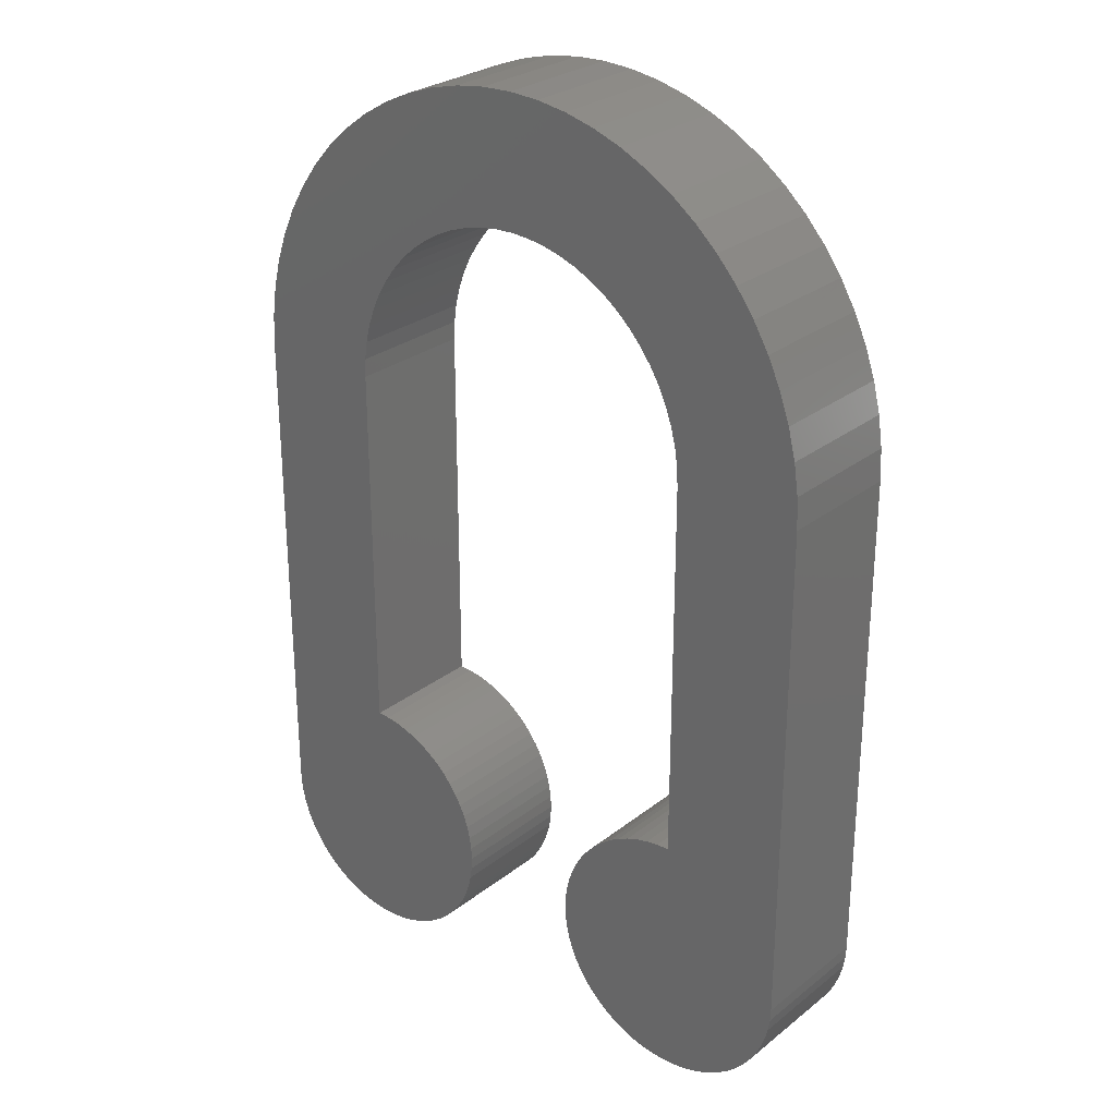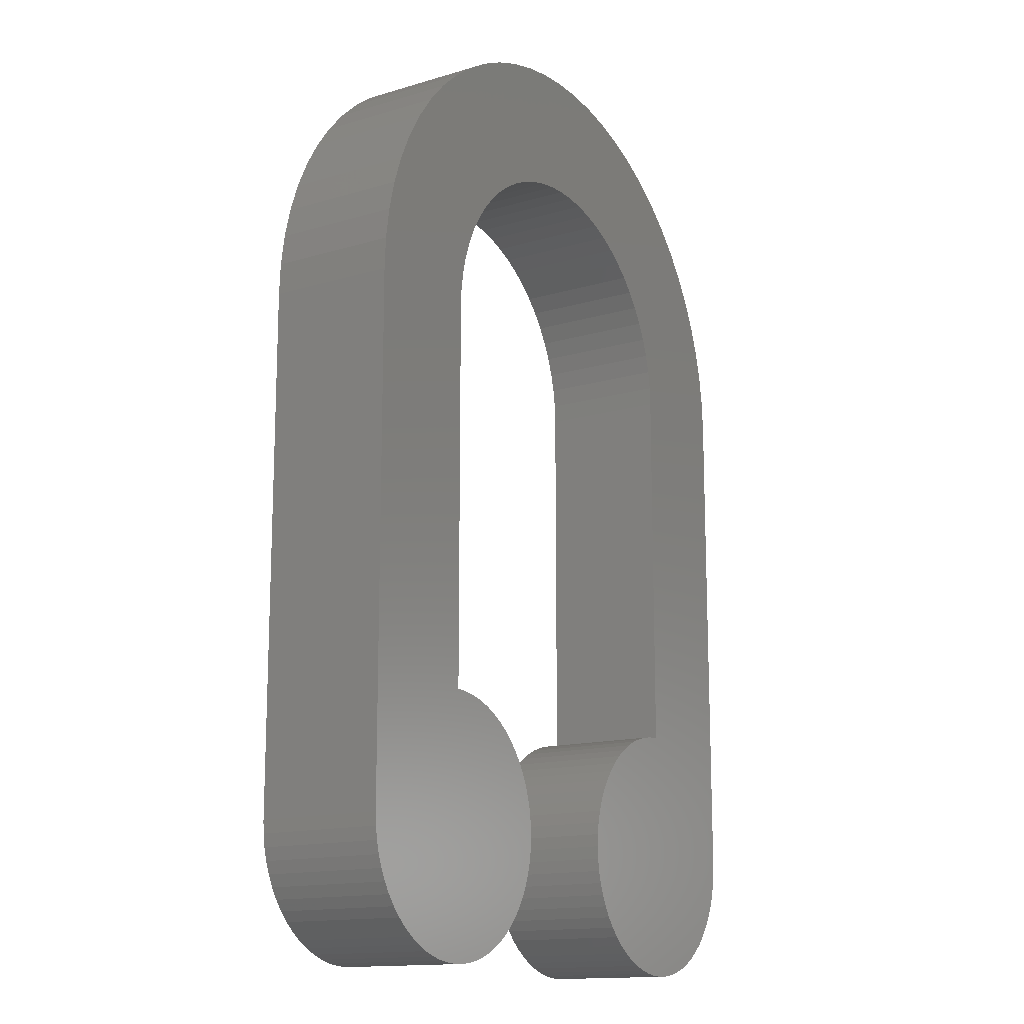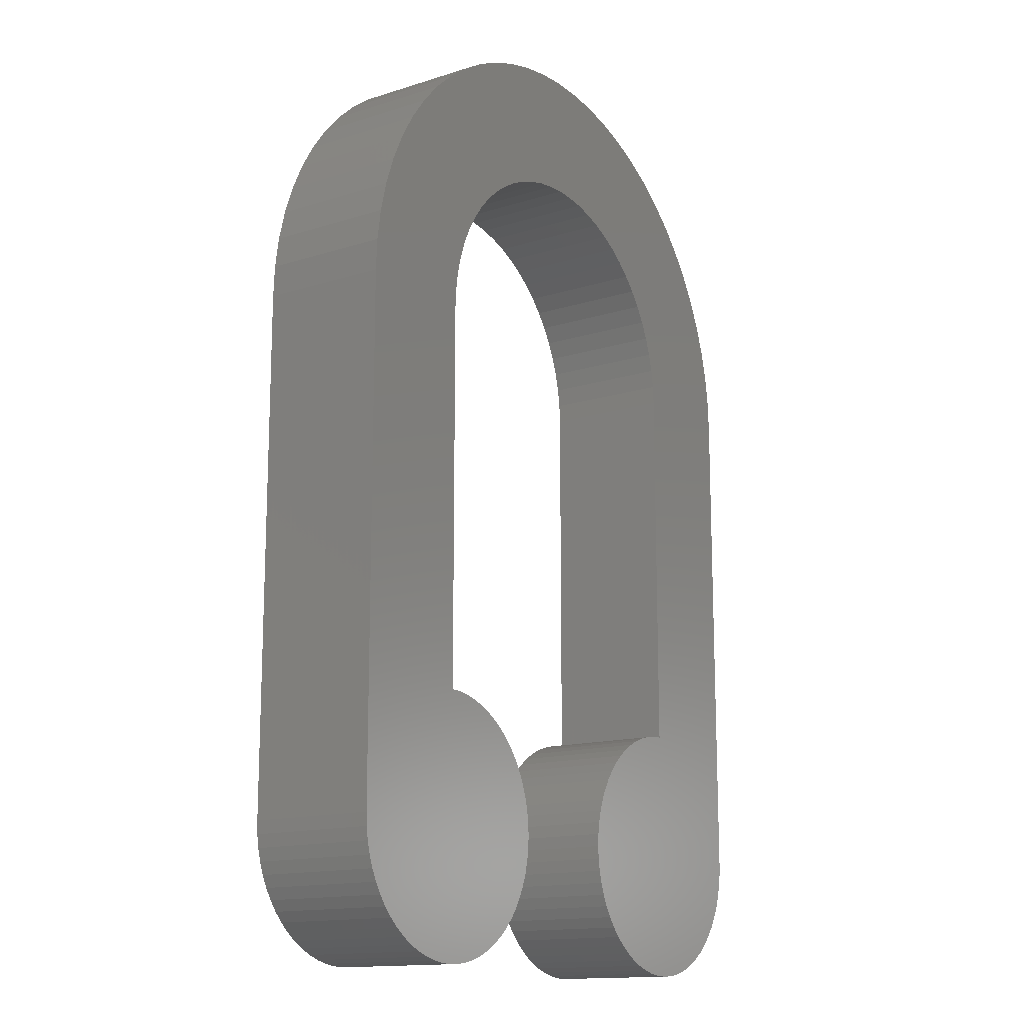
<metadata>
{"format":"stl","ext":"stl","renderer":"f3d","projection":"perspective","resolution":1024,"background":"white","views":[{"elev":27.7,"azim":40.3,"up":"+Y"},{"elev":-14.5,"azim":123.0,"up":"+Y"},{"elev":-14.5,"azim":124.6,"up":"+Y"}]}
</metadata>
<code>
# stl→obj: 328 verts, 652 faces
v 0 1.6 0
v 0 8 1.6
v 0 8 0
v 0 1.6 1.6
v 7.981 8.392 1.6
v 6.388 8.235 1.6
v 6.4 8 1.6
v 6.828 10.83 1.6
v 6.354 8.468 1.6
v 6.297 8.697 1.6
v 5.523 9.855 1.6
v 6.538 11.09 1.6
v 6.222 11.33 1.6
v 6.217 8.918 1.6
v 6.117 9.131 1.6
v 5.996 9.333 1.6
v 5.333 9.996 1.6
v 5.886 11.53 1.6
v 5.855 9.523 1.6
v 5.697 9.697 1.6
v 5.131 10.12 1.6
v 5.531 11.7 1.6
v 4.918 10.22 1.6
v 5.161 11.83 1.6
v 4.697 10.3 1.6
v 4.78 11.92 1.6
v 4.468 10.35 1.6
v 4.392 11.98 1.6
v 4.235 10.39 1.6
v 4 12 1.6
v 4 10.4 1.6
v 3.765 10.39 1.6
v 3.608 11.98 1.6
v 3.532 10.35 1.6
v 3.22 11.92 1.6
v 3.303 10.3 1.6
v 2.839 11.83 1.6
v 3.082 10.22 1.6
v 2.469 11.7 1.6
v 2.869 10.12 1.6
v 2.114 11.53 1.6
v 2.667 9.996 1.6
v 1.778 11.33 1.6
v 2.477 9.855 1.6
v 1.462 11.09 1.6
v 2.303 9.697 1.6
v 1.172 10.83 1.6
v 2.145 9.523 1.6
v 0.908 10.54 1.6
v 2.004 9.333 1.6
v 0.6741 10.22 1.6
v 1.883 9.131 1.6
v 1.6 3.2 1.6
v 1.6 8 1.6
v 0.4723 9.886 1.6
v 1.783 8.918 1.6
v 0.3045 9.531 1.6
v 1.6 0 1.6
v 1.703 8.697 1.6
v 1.443 0.007704 1.6
v 1.288 0.03074 1.6
v 0.1722 9.161 1.6
v 1.136 0.0689 1.6
v 0.9877 0.1218 1.6
v 1.646 8.468 1.6
v 0.8458 0.1889 1.6
v 0.07686 8.78 1.6
v 0.7111 0.2696 1.6
v 0.585 0.3632 1.6
v 1.612 8.235 1.6
v 0.4686 0.4686 1.6
v 0.3632 0.585 1.6
v 0.01926 8.392 1.6
v 0.2696 0.7111 1.6
v 0.1889 0.8458 1.6
v 0.1218 0.9877 1.6
v 0.0689 1.136 1.6
v 0.03074 1.288 1.6
v 0.007704 1.443 1.6
v 6.4 3.2 1.6
v 8 1.6 1.6
v 8 8 1.6
v 7.992 1.443 1.6
v 7.969 1.288 1.6
v 7.923 8.78 1.6
v 7.931 1.136 1.6
v 7.828 9.161 1.6
v 7.878 0.9877 1.6
v 7.811 0.8458 1.6
v 7.696 9.531 1.6
v 7.73 0.7111 1.6
v 7.637 0.585 1.6
v 7.528 9.886 1.6
v 7.531 0.4686 1.6
v 7.326 10.22 1.6
v 7.415 0.3632 1.6
v 7.289 0.2696 1.6
v 7.092 10.54 1.6
v 7.154 0.1889 1.6
v 7.012 0.1218 1.6
v 6.864 0.0689 1.6
v 6.712 0.03074 1.6
v 6.557 0.007704 1.6
v 6.4 0 1.6
v 6.243 3.192 1.6
v 6.243 0.007704 1.6
v 6.088 3.169 1.6
v 6.088 0.03074 1.6
v 5.936 3.131 1.6
v 5.936 0.0689 1.6
v 5.788 3.078 1.6
v 5.788 0.1218 1.6
v 5.646 3.011 1.6
v 5.646 0.1889 1.6
v 5.511 2.93 1.6
v 5.511 0.2696 1.6
v 5.385 2.837 1.6
v 5.385 0.3632 1.6
v 5.269 2.731 1.6
v 5.269 0.4686 1.6
v 5.163 2.615 1.6
v 5.163 0.585 1.6
v 5.07 2.489 1.6
v 5.07 0.7111 1.6
v 4.989 2.354 1.6
v 4.989 0.8458 1.6
v 4.922 2.212 1.6
v 4.922 0.9877 1.6
v 4.869 2.064 1.6
v 4.869 1.136 1.6
v 4.831 1.912 1.6
v 4.831 1.288 1.6
v 4.808 1.757 1.6
v 4.808 1.443 1.6
v 4.8 1.6 1.6
v 3.192 1.757 1.6
v 3.192 1.443 1.6
v 3.2 1.6 1.6
v 3.169 1.912 1.6
v 3.169 1.288 1.6
v 3.131 2.064 1.6
v 3.131 1.136 1.6
v 3.078 2.212 1.6
v 3.078 0.9877 1.6
v 3.011 2.354 1.6
v 3.011 0.8458 1.6
v 2.93 2.489 1.6
v 2.93 0.7111 1.6
v 2.837 2.615 1.6
v 2.837 0.585 1.6
v 2.731 2.731 1.6
v 2.731 0.4686 1.6
v 2.615 2.837 1.6
v 2.615 0.3632 1.6
v 2.489 2.93 1.6
v 2.489 0.2696 1.6
v 2.354 3.011 1.6
v 2.354 0.1889 1.6
v 2.212 3.078 1.6
v 2.212 0.1218 1.6
v 2.064 3.131 1.6
v 2.064 0.0689 1.6
v 1.912 3.169 1.6
v 1.912 0.03074 1.6
v 1.757 3.192 1.6
v 1.757 0.007704 1.6
v 8 8 0
v 8 1.6 0
v 3.192 1.443 0
v 3.192 1.757 0
v 3.2 1.6 0
v 3.169 1.288 0
v 3.169 1.912 0
v 3.131 1.136 0
v 3.131 2.064 0
v 3.078 0.9877 0
v 3.078 2.212 0
v 3.011 0.8458 0
v 3.011 2.354 0
v 2.93 0.7111 0
v 2.93 2.489 0
v 2.837 0.585 0
v 2.837 2.615 0
v 2.731 0.4686 0
v 2.731 2.731 0
v 2.615 0.3632 0
v 2.615 2.837 0
v 2.489 0.2696 0
v 2.489 2.93 0
v 2.354 0.1889 0
v 2.354 3.011 0
v 2.212 0.1218 0
v 2.212 3.078 0
v 2.064 0.0689 0
v 2.064 3.131 0
v 1.912 0.03074 0
v 1.912 3.169 0
v 1.757 0.007704 0
v 1.757 3.192 0
v 1.6 0 0
v 1.6 3.2 0
v 1.443 0.007704 0
v 1.288 0.03074 0
v 0.01926 8.392 0
v 1.6 8 0
v 1.136 0.0689 0
v 0.9877 0.1218 0
v 1.172 10.83 0
v 1.462 11.09 0
v 0.8458 0.1889 0
v 0.7111 0.2696 0
v 0.908 10.54 0
v 0.585 0.3632 0
v 0.6741 10.22 0
v 0.4686 0.4686 0
v 0.3632 0.585 0
v 0.4723 9.886 0
v 0.2696 0.7111 0
v 0.1889 0.8458 0
v 0.3045 9.531 0
v 0.1218 0.9877 0
v 0.1722 9.161 0
v 0.0689 1.136 0
v 0.03074 1.288 0
v 0.07686 8.78 0
v 0.007704 1.443 0
v 6.243 0.007704 0
v 6.4 3.2 0
v 6.4 0 0
v 6.243 3.192 0
v 6.088 0.03074 0
v 6.088 3.169 0
v 5.936 0.0689 0
v 5.936 3.131 0
v 5.788 0.1218 0
v 5.788 3.078 0
v 5.646 0.1889 0
v 5.646 3.011 0
v 5.511 0.2696 0
v 5.511 2.93 0
v 5.385 0.3632 0
v 5.385 2.837 0
v 5.269 0.4686 0
v 5.269 2.731 0
v 5.163 0.585 0
v 5.163 2.615 0
v 5.07 0.7111 0
v 5.07 2.489 0
v 4.989 0.8458 0
v 4.989 2.354 0
v 4.922 0.9877 0
v 4.922 2.212 0
v 4.869 1.136 0
v 4.869 2.064 0
v 4.831 1.288 0
v 4.831 1.912 0
v 4.808 1.443 0
v 4.808 1.757 0
v 4.8 1.6 0
v 7.992 1.443 0
v 7.969 1.288 0
v 7.931 1.136 0
v 6.4 8 0
v 7.878 0.9877 0
v 7.981 8.392 0
v 7.811 0.8458 0
v 7.73 0.7111 0
v 6.388 8.235 0
v 7.637 0.585 0
v 7.531 0.4686 0
v 7.923 8.78 0
v 7.415 0.3632 0
v 6.354 8.468 0
v 7.289 0.2696 0
v 7.154 0.1889 0
v 7.828 9.161 0
v 7.012 0.1218 0
v 6.864 0.0689 0
v 6.297 8.697 0
v 6.712 0.03074 0
v 6.557 0.007704 0
v 7.696 9.531 0
v 6.217 8.918 0
v 7.528 9.886 0
v 6.117 9.131 0
v 7.326 10.22 0
v 5.996 9.333 0
v 7.092 10.54 0
v 5.855 9.523 0
v 6.828 10.83 0
v 5.697 9.697 0
v 6.538 11.09 0
v 5.523 9.855 0
v 6.222 11.33 0
v 5.333 9.996 0
v 5.886 11.53 0
v 5.131 10.12 0
v 5.531 11.7 0
v 4.918 10.22 0
v 5.161 11.83 0
v 4.697 10.3 0
v 4.78 11.92 0
v 4.468 10.35 0
v 4.392 11.98 0
v 4.235 10.39 0
v 4 10.4 0
v 4 12 0
v 3.765 10.39 0
v 3.608 11.98 0
v 3.532 10.35 0
v 3.22 11.92 0
v 3.303 10.3 0
v 2.839 11.83 0
v 3.082 10.22 0
v 2.469 11.7 0
v 2.869 10.12 0
v 2.114 11.53 0
v 2.667 9.996 0
v 1.778 11.33 0
v 2.477 9.855 0
v 2.303 9.697 0
v 2.145 9.523 0
v 2.004 9.333 0
v 1.883 9.131 0
v 1.783 8.918 0
v 1.703 8.697 0
v 1.646 8.468 0
v 1.612 8.235 0
f 1 2 3
f 2 1 4
f 5 6 7
f 8 9 6
f 8 10 9
f 11 12 13
f 8 14 10
f 8 15 14
f 8 16 15
f 17 13 18
f 8 19 16
f 8 20 19
f 21 18 22
f 12 11 20
f 13 17 11
f 23 22 24
f 18 21 17
f 22 23 21
f 25 24 26
f 24 25 23
f 26 27 25
f 28 27 26
f 28 29 27
f 30 29 28
f 30 31 29
f 30 32 31
f 33 32 30
f 33 34 32
f 35 34 33
f 34 35 36
f 37 36 35
f 36 37 38
f 39 38 37
f 38 39 40
f 41 40 39
f 40 41 42
f 43 42 41
f 42 43 44
f 45 44 43
f 44 45 46
f 47 46 45
f 46 47 48
f 49 48 47
f 48 49 50
f 51 50 49
f 50 51 52
f 2 53 54
f 55 52 51
f 52 55 56
f 57 56 55
f 53 2 4
f 53 4 58
f 56 57 59
f 58 4 60
f 60 4 61
f 62 59 57
f 61 4 63
f 63 4 64
f 59 62 65
f 64 4 66
f 67 65 62
f 66 4 68
f 68 4 69
f 65 67 70
f 69 4 71
f 71 4 72
f 73 70 67
f 72 4 74
f 70 73 54
f 74 4 75
f 75 4 76
f 54 73 2
f 76 4 77
f 77 4 78
f 78 4 79
f 80 81 82
f 7 82 5
f 81 80 83
f 83 80 84
f 6 5 85
f 84 80 86
f 6 85 87
f 86 80 88
f 88 80 89
f 6 87 90
f 89 80 91
f 91 80 92
f 6 90 93
f 92 80 94
f 6 93 95
f 94 80 96
f 96 80 97
f 6 95 98
f 97 80 99
f 99 80 100
f 6 98 8
f 100 80 101
f 101 80 102
f 20 8 12
f 82 7 80
f 102 80 103
f 80 104 103
f 105 104 80
f 105 106 104
f 107 106 105
f 107 108 106
f 109 108 107
f 109 110 108
f 111 110 109
f 111 112 110
f 113 112 111
f 113 114 112
f 115 114 113
f 115 116 114
f 117 116 115
f 117 118 116
f 119 118 117
f 119 120 118
f 121 120 119
f 121 122 120
f 123 122 121
f 123 124 122
f 125 124 123
f 125 126 124
f 127 126 125
f 127 128 126
f 129 128 127
f 129 130 128
f 131 130 129
f 131 132 130
f 133 132 131
f 133 134 132
f 134 133 135
f 136 137 138
f 139 137 136
f 139 140 137
f 141 140 139
f 141 142 140
f 143 142 141
f 143 144 142
f 145 144 143
f 145 146 144
f 147 146 145
f 147 148 146
f 149 148 147
f 149 150 148
f 151 150 149
f 151 152 150
f 153 152 151
f 153 154 152
f 155 154 153
f 155 156 154
f 157 156 155
f 157 158 156
f 159 158 157
f 159 160 158
f 161 160 159
f 161 162 160
f 163 162 161
f 163 164 162
f 165 164 163
f 165 166 164
f 53 166 165
f 166 53 58
f 81 167 82
f 167 81 168
f 169 170 171
f 172 170 169
f 172 173 170
f 174 173 172
f 174 175 173
f 176 175 174
f 176 177 175
f 178 177 176
f 178 179 177
f 180 179 178
f 180 181 179
f 182 181 180
f 182 183 181
f 184 183 182
f 184 185 183
f 186 185 184
f 186 187 185
f 188 187 186
f 188 189 187
f 190 189 188
f 190 191 189
f 192 191 190
f 192 193 191
f 194 193 192
f 194 195 193
f 196 195 194
f 196 197 195
f 198 197 196
f 198 199 197
f 200 199 198
f 200 201 199
f 1 201 200
f 3 201 1
f 1 200 202
f 1 202 203
f 204 205 3
f 1 203 206
f 1 206 207
f 205 208 209
f 1 207 210
f 1 210 211
f 205 212 208
f 1 211 213
f 205 214 212
f 1 213 215
f 1 215 216
f 205 217 214
f 1 216 218
f 1 218 219
f 205 220 217
f 1 219 221
f 205 222 220
f 1 221 223
f 1 223 224
f 205 225 222
f 1 224 226
f 201 3 205
f 205 204 225
f 227 228 229
f 227 230 228
f 231 230 227
f 231 232 230
f 233 232 231
f 233 234 232
f 235 234 233
f 235 236 234
f 237 236 235
f 237 238 236
f 239 238 237
f 239 240 238
f 241 240 239
f 241 242 240
f 243 242 241
f 243 244 242
f 245 244 243
f 245 246 244
f 247 246 245
f 247 248 246
f 249 248 247
f 249 250 248
f 251 250 249
f 251 252 250
f 253 252 251
f 253 254 252
f 255 254 253
f 255 256 254
f 257 256 255
f 257 258 256
f 258 257 259
f 228 168 260
f 168 228 167
f 228 260 261
f 228 261 262
f 263 167 228
f 228 262 264
f 167 263 265
f 228 264 266
f 228 266 267
f 268 265 263
f 228 267 269
f 228 269 270
f 265 268 271
f 228 270 272
f 273 271 268
f 228 272 274
f 228 274 275
f 271 273 276
f 228 275 277
f 228 277 278
f 279 276 273
f 228 278 280
f 228 280 281
f 276 279 282
f 228 281 229
f 283 282 279
f 282 283 284
f 285 284 283
f 284 285 286
f 287 286 285
f 286 287 288
f 289 288 287
f 288 289 290
f 291 290 289
f 290 291 292
f 293 292 291
f 292 293 294
f 295 294 293
f 294 295 296
f 297 296 295
f 296 297 298
f 299 298 297
f 298 299 300
f 301 300 299
f 300 301 302
f 303 302 301
f 303 304 302
f 305 304 303
f 306 304 305
f 306 307 304
f 308 307 306
f 308 309 307
f 310 309 308
f 311 310 312
f 310 311 309
f 313 312 314
f 315 314 316
f 312 313 311
f 317 316 318
f 319 318 320
f 314 315 313
f 209 320 321
f 209 321 322
f 316 317 315
f 209 322 323
f 209 323 324
f 209 324 325
f 318 319 317
f 209 325 326
f 209 326 327
f 209 327 328
f 320 209 319
f 209 328 205
f 292 13 12
f 13 292 294
f 315 41 39
f 41 315 317
f 222 57 220
f 57 222 62
f 90 284 93
f 284 90 282
f 93 286 95
f 286 93 284
f 298 24 22
f 24 298 300
f 304 30 28
f 30 304 307
f 214 49 212
f 49 214 51
f 311 37 35
f 37 311 313
f 5 271 85
f 271 5 265
f 85 276 87
f 276 85 271
f 87 282 90
f 282 87 276
f 98 290 8
f 290 98 288
f 95 288 98
f 288 95 286
f 290 12 8
f 12 290 292
f 294 18 13
f 18 294 296
f 307 33 30
f 33 307 309
f 296 22 18
f 22 296 298
f 300 26 24
f 26 300 302
f 302 28 26
f 28 302 304
f 225 62 222
f 62 225 67
f 204 67 225
f 67 204 73
f 220 55 217
f 55 220 57
f 217 51 214
f 51 217 55
f 313 39 37
f 39 313 315
f 309 35 33
f 35 309 311
f 319 45 43
f 45 319 209
f 209 47 45
f 47 209 208
f 317 43 41
f 43 317 319
f 212 47 208
f 47 212 49
f 82 265 5
f 265 82 167
f 3 73 204
f 73 3 2
f 53 205 54
f 205 53 201
f 228 7 263
f 7 228 80
f 273 10 279
f 10 273 9
f 263 6 268
f 6 263 7
f 308 31 32
f 31 308 306
f 293 20 11
f 20 293 291
f 48 321 46
f 321 48 322
f 316 38 40
f 38 316 314
f 279 14 283
f 14 279 10
f 301 23 25
f 23 301 299
f 56 324 52
f 324 56 325
f 52 323 50
f 323 52 324
f 268 9 273
f 9 268 6
f 283 15 285
f 15 283 14
f 285 16 287
f 16 285 15
f 287 19 289
f 19 287 16
f 305 27 29
f 27 305 303
f 306 29 31
f 29 306 305
f 295 11 17
f 11 295 293
f 297 17 21
f 17 297 295
f 59 325 56
f 325 59 326
f 70 327 65
f 327 70 328
f 54 328 70
f 328 54 205
f 320 42 44
f 42 320 318
f 321 44 46
f 44 321 320
f 310 32 34
f 32 310 308
f 314 36 38
f 36 314 312
f 312 34 36
f 34 312 310
f 289 20 291
f 20 289 19
f 303 25 27
f 25 303 301
f 299 21 23
f 21 299 297
f 50 322 48
f 322 50 323
f 65 326 59
f 326 65 327
f 318 40 42
f 40 318 316
f 138 170 136
f 170 138 171
f 200 166 58
f 166 200 198
f 215 69 71
f 69 215 213
f 185 153 151
f 153 185 187
f 143 179 145
f 179 143 177
f 193 161 159
f 161 193 195
f 189 157 155
f 157 189 191
f 144 174 142
f 174 144 176
f 142 172 140
f 172 142 174
f 139 175 141
f 175 139 173
f 136 173 139
f 173 136 170
f 141 177 143
f 177 141 175
f 147 183 149
f 183 147 181
f 149 185 151
f 185 149 183
f 145 181 147
f 181 145 179
f 197 165 163
f 165 197 199
f 195 163 161
f 163 195 197
f 199 53 165
f 53 199 201
f 191 159 157
f 159 191 193
f 187 155 153
f 155 187 189
f 137 171 138
f 171 137 169
f 198 164 166
f 164 198 196
f 194 160 162
f 160 194 192
f 186 152 154
f 152 186 184
f 190 156 158
f 156 190 188
f 150 180 148
f 180 150 182
f 146 176 144
f 176 146 178
f 213 68 69
f 68 213 211
f 210 64 66
f 64 210 207
f 206 61 63
f 61 206 203
f 202 58 60
f 58 202 200
f 216 74 218
f 74 216 72
f 218 75 219
f 75 218 74
f 215 72 216
f 72 215 71
f 221 77 223
f 77 221 76
f 219 76 221
f 76 219 75
f 224 79 226
f 79 224 78
f 226 4 1
f 4 226 79
f 196 162 164
f 162 196 194
f 192 158 160
f 158 192 190
f 152 182 150
f 182 152 184
f 188 154 156
f 154 188 186
f 148 178 146
f 178 148 180
f 140 169 137
f 169 140 172
f 211 66 68
f 66 211 210
f 207 63 64
f 63 207 206
f 203 60 61
f 60 203 202
f 223 78 224
f 78 223 77
f 259 133 258
f 133 259 135
f 229 103 104
f 103 229 281
f 242 119 117
f 119 242 244
f 234 111 109
f 111 234 236
f 252 125 250
f 125 252 127
f 230 107 105
f 107 230 232
f 86 261 84
f 261 86 262
f 281 102 103
f 102 281 280
f 256 129 254
f 129 256 131
f 248 121 246
f 121 248 123
f 246 119 244
f 119 246 121
f 250 123 248
f 123 250 125
f 254 127 252
f 127 254 129
f 258 131 256
f 131 258 133
f 238 115 113
f 115 238 240
f 236 113 111
f 113 236 238
f 240 117 115
f 117 240 242
f 232 109 107
f 109 232 234
f 228 105 80
f 105 228 230
f 83 168 81
f 168 83 260
f 94 269 92
f 269 94 270
f 243 118 120
f 118 243 241
f 249 128 251
f 128 249 126
f 245 124 247
f 124 245 122
f 89 264 88
f 264 89 266
f 88 262 86
f 262 88 264
f 84 260 83
f 260 84 261
f 272 94 96
f 94 272 270
f 92 267 91
f 267 92 269
f 237 112 114
f 112 237 235
f 243 122 245
f 122 243 120
f 253 132 255
f 132 253 130
f 251 130 253
f 130 251 128
f 280 101 102
f 101 280 278
f 277 99 100
f 99 277 275
f 278 100 101
f 100 278 277
f 91 266 89
f 266 91 267
f 235 110 112
f 110 235 233
f 231 106 108
f 106 231 227
f 239 114 116
f 114 239 237
f 247 126 249
f 126 247 124
f 255 134 257
f 134 255 132
f 257 135 259
f 135 257 134
f 274 96 97
f 96 274 272
f 275 97 99
f 97 275 274
f 227 104 106
f 104 227 229
f 233 108 110
f 108 233 231
f 241 116 118
f 116 241 239

</code>
